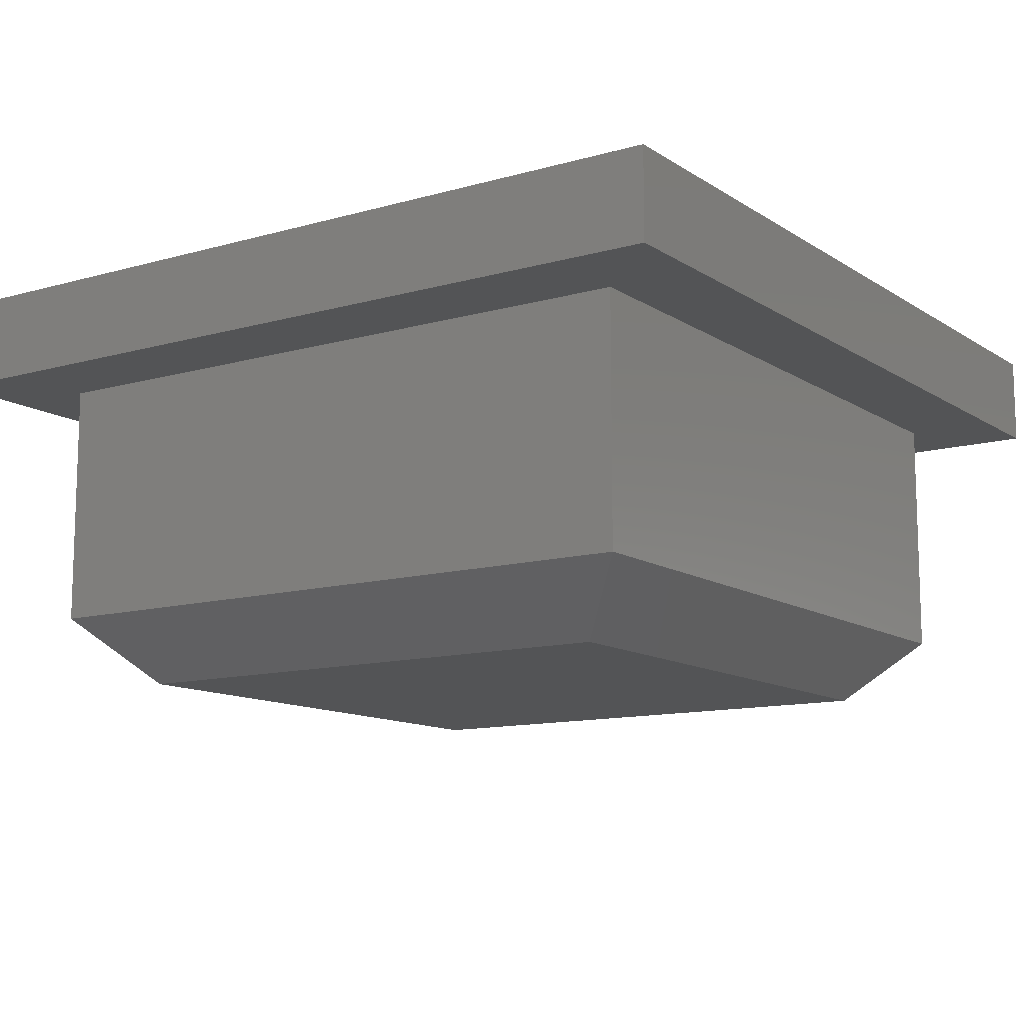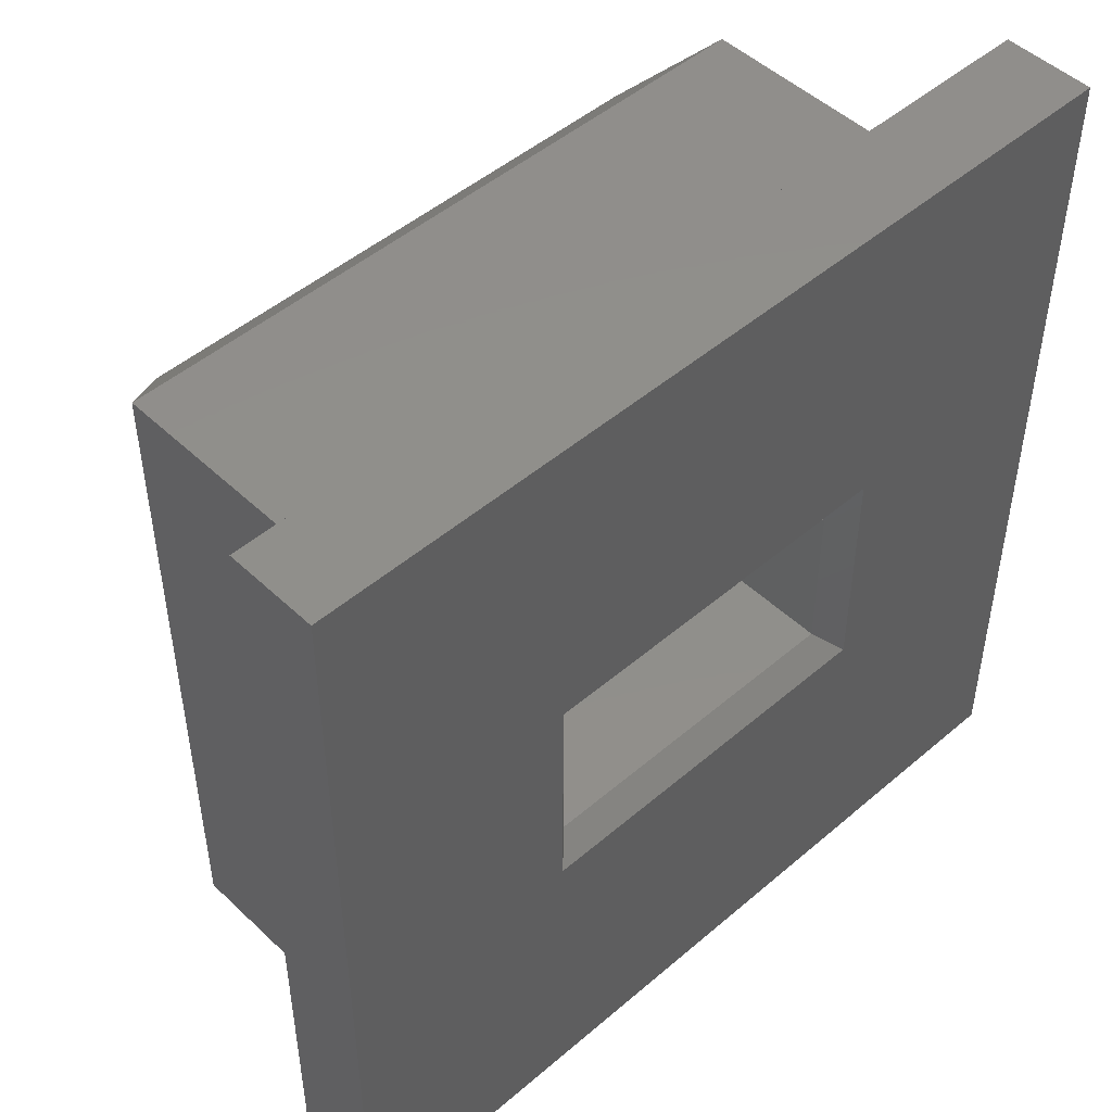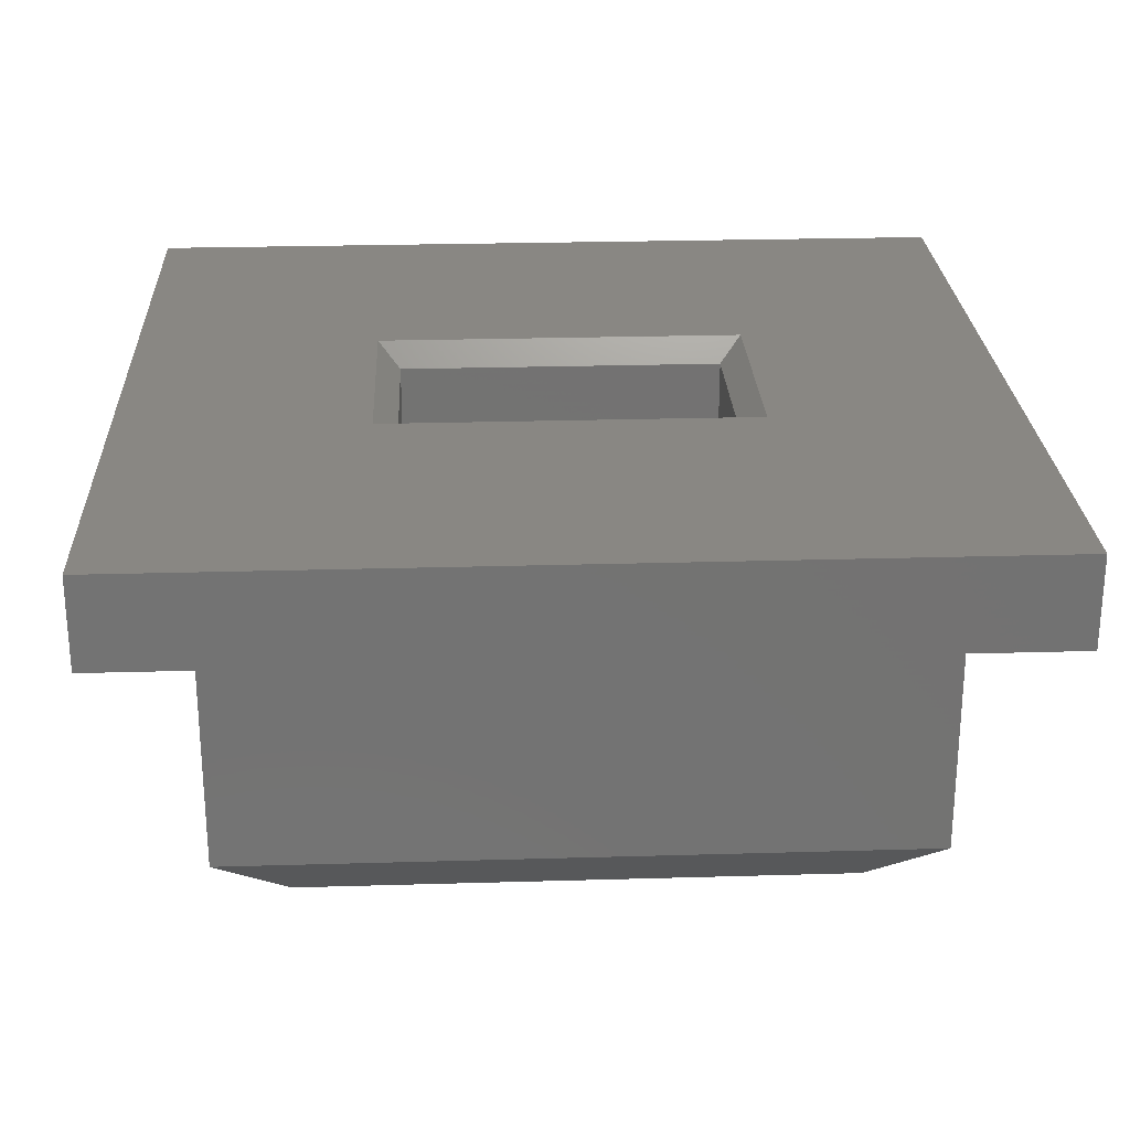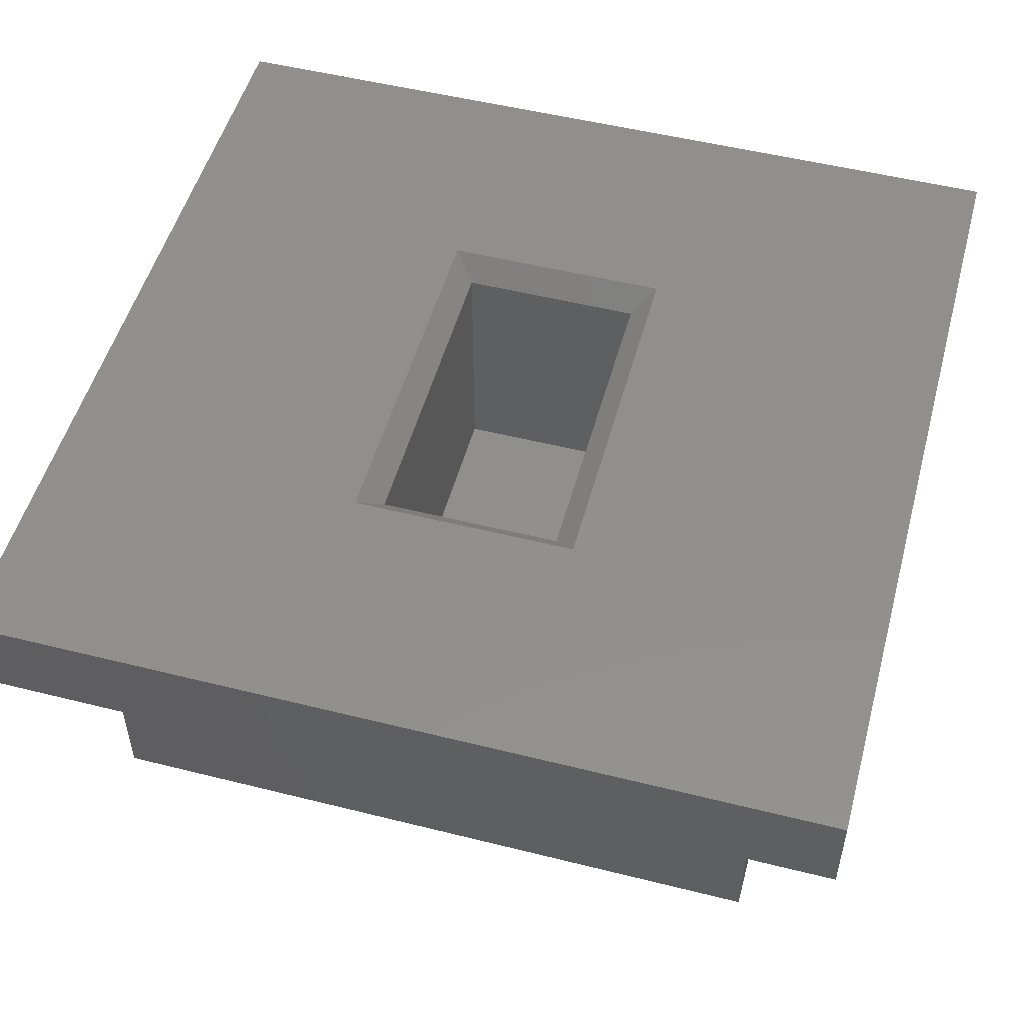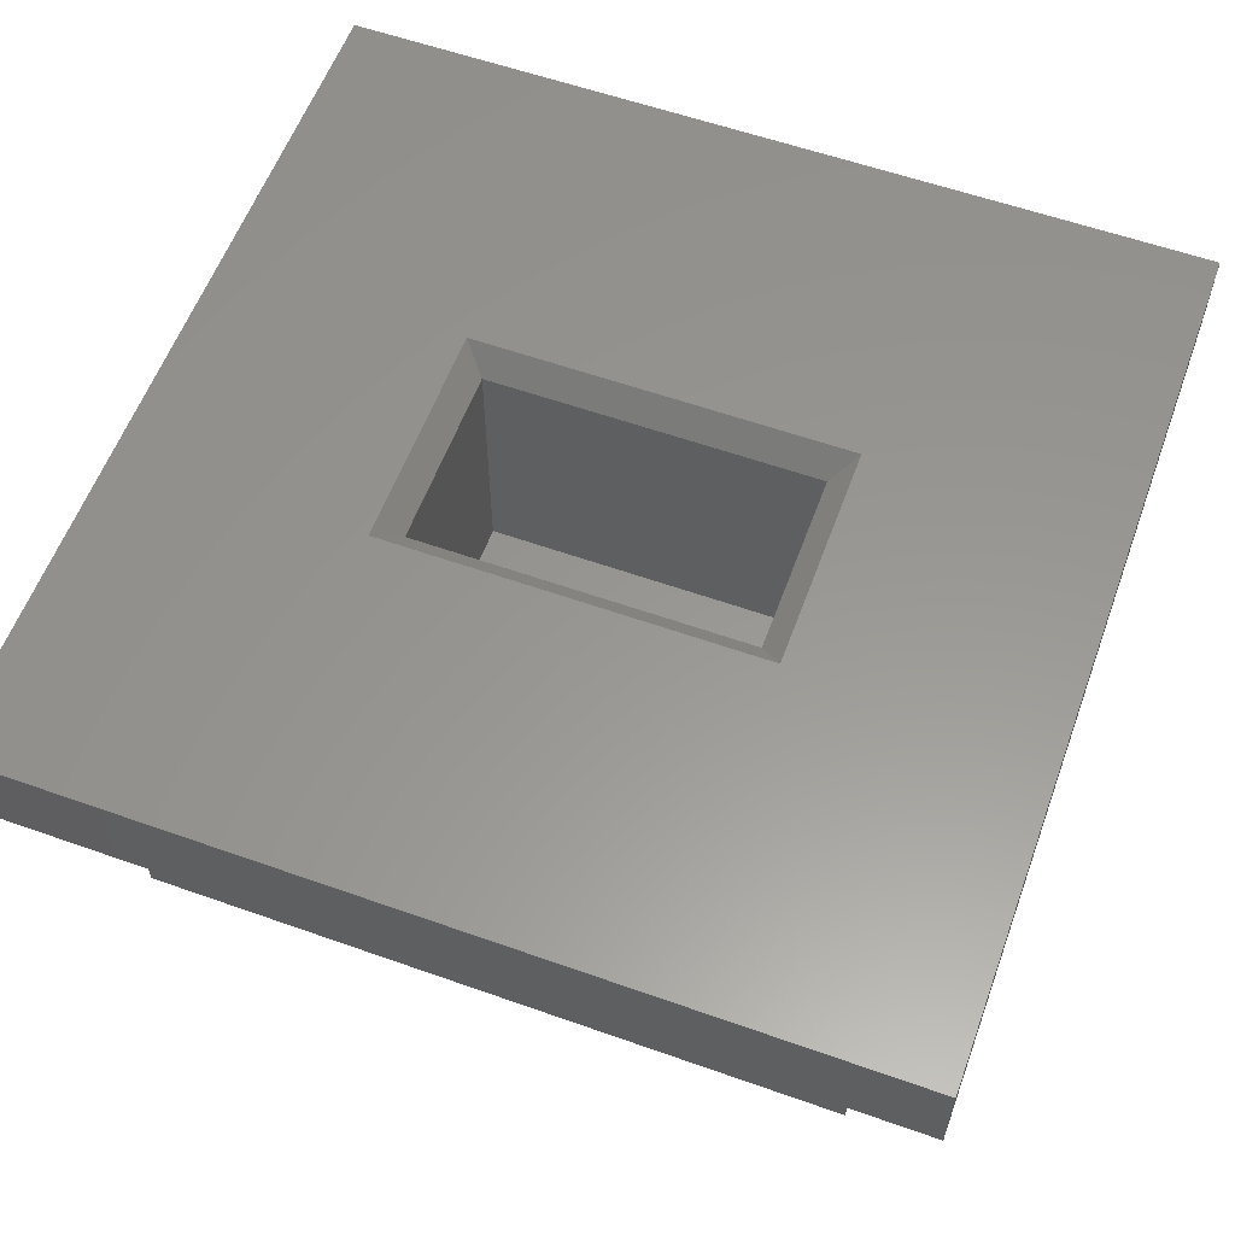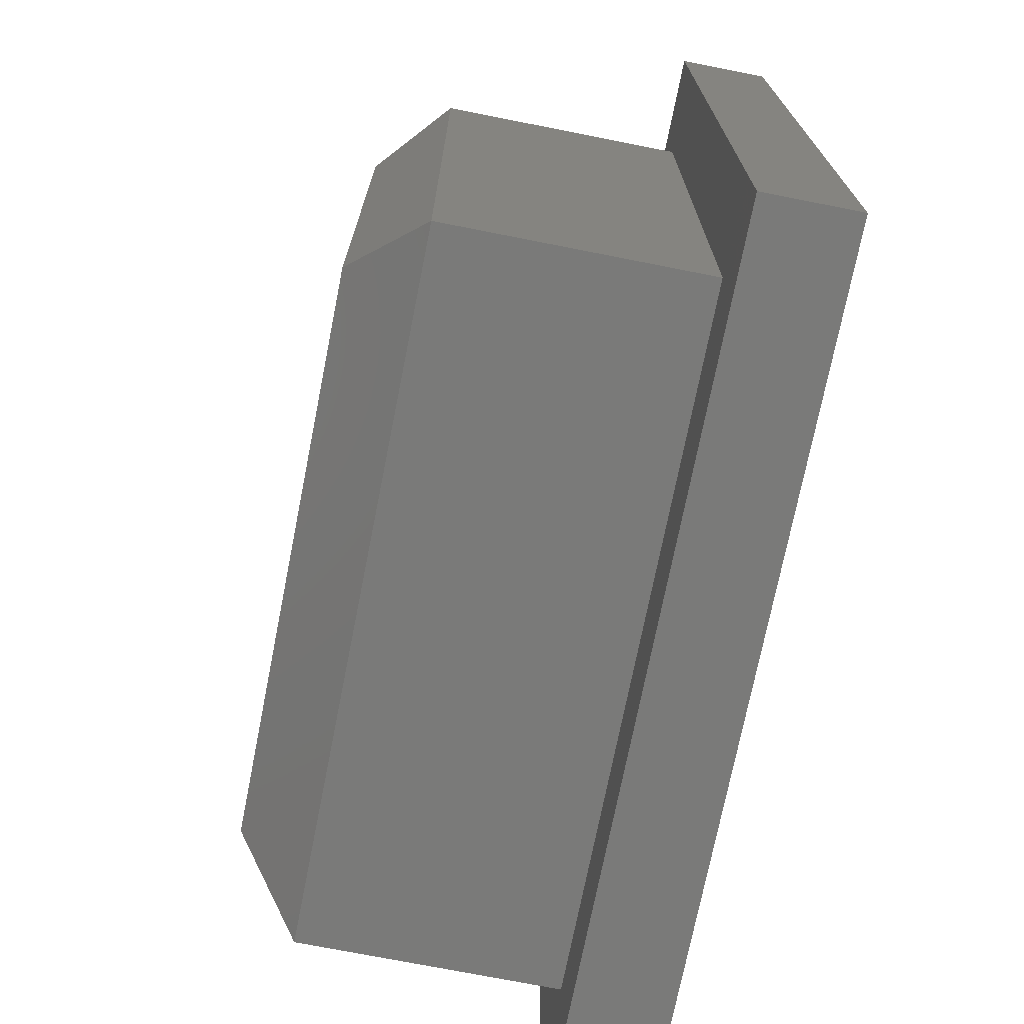
<metadata>
{"format":"stl","ext":"stl","renderer":"f3d","projection":"perspective","resolution":1024,"background":"white","views":[{"elev":-11.9,"azim":124.1,"up":"+Y"},{"elev":48.6,"azim":136.4,"up":"+Z"},{"elev":25.3,"azim":-2.7,"up":"+Y"},{"elev":51.6,"azim":-74.8,"up":"+Y"},{"elev":58.5,"azim":20.1,"up":"+Y"},{"elev":-72.8,"azim":78.8,"up":"+Z"}]}
</metadata>
<code>
# stl→obj: 32 verts, 60 faces
v 5.8 4.5 2.5
v 1.7 4.5 2.5
v 5.55 4.25 2.75
v 1.95 4.25 2.75
v 1.7 4.5 5
v 1.95 4.25 4.75
v 5.8 4.5 5
v 5.55 4.25 4.75
v 5.55 1.5 4.75
v 5.55 1.5 2.75
v 1.95 1.5 2.75
v -1 4.5 8.5
v 8.5 4.5 8.5
v 8.5 4.5 -1
v -1 4.5 -1
v 8.5 3.5 -1
v 0 3.5 0
v -1 3.5 -1
v 0 3.5 7.5
v -1 3.5 8.5
v 7.5 3.5 7.5
v 8.5 3.5 8.5
v 7.5 3.5 0
v 0.75 0 6.75
v 6.75 0 6.75
v 2.696e-32 0.75 7.5
v 7.5 0.75 7.5
v 6.75 0 0.75
v 7.5 0.75 0
v 0 0.75 0
v 0.75 0 0.75
v 1.95 1.5 4.75
f 1 2 3
f 3 2 4
f 2 5 4
f 4 5 6
f 5 7 6
f 6 7 8
f 3 8 1
f 1 8 7
f 8 3 9
f 9 3 10
f 3 4 10
f 10 4 11
f 12 13 7
f 7 13 14
f 7 14 1
f 1 14 15
f 1 15 2
f 2 15 12
f 2 12 5
f 5 12 7
f 16 17 18
f 18 17 19
f 18 19 20
f 20 19 21
f 20 21 22
f 22 21 16
f 16 21 23
f 16 23 17
f 12 15 20
f 20 15 18
f 15 14 18
f 18 14 16
f 14 13 16
f 16 13 22
f 13 12 22
f 22 12 20
f 24 25 26
f 26 25 27
f 25 28 27
f 27 28 29
f 30 29 31
f 31 29 28
f 31 24 30
f 30 24 26
f 30 26 17
f 17 26 19
f 26 27 19
f 19 27 21
f 25 24 28
f 28 24 31
f 4 6 11
f 11 6 32
f 6 8 32
f 32 8 9
f 29 30 23
f 23 30 17
f 27 29 21
f 21 29 23
f 9 10 32
f 32 10 11

</code>
